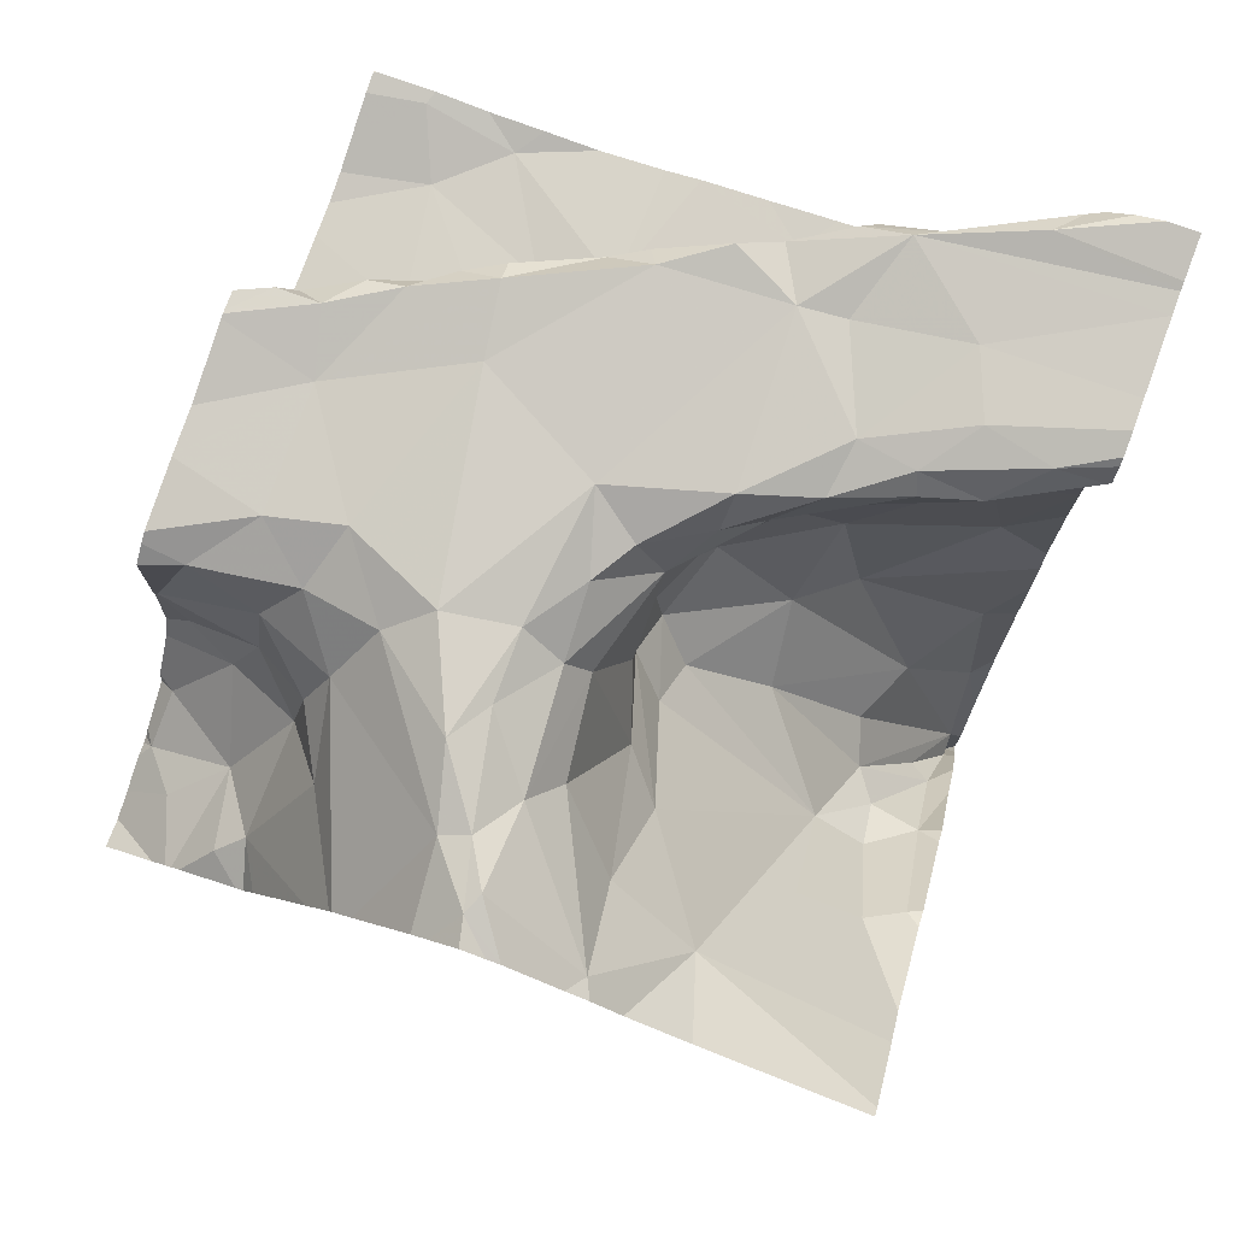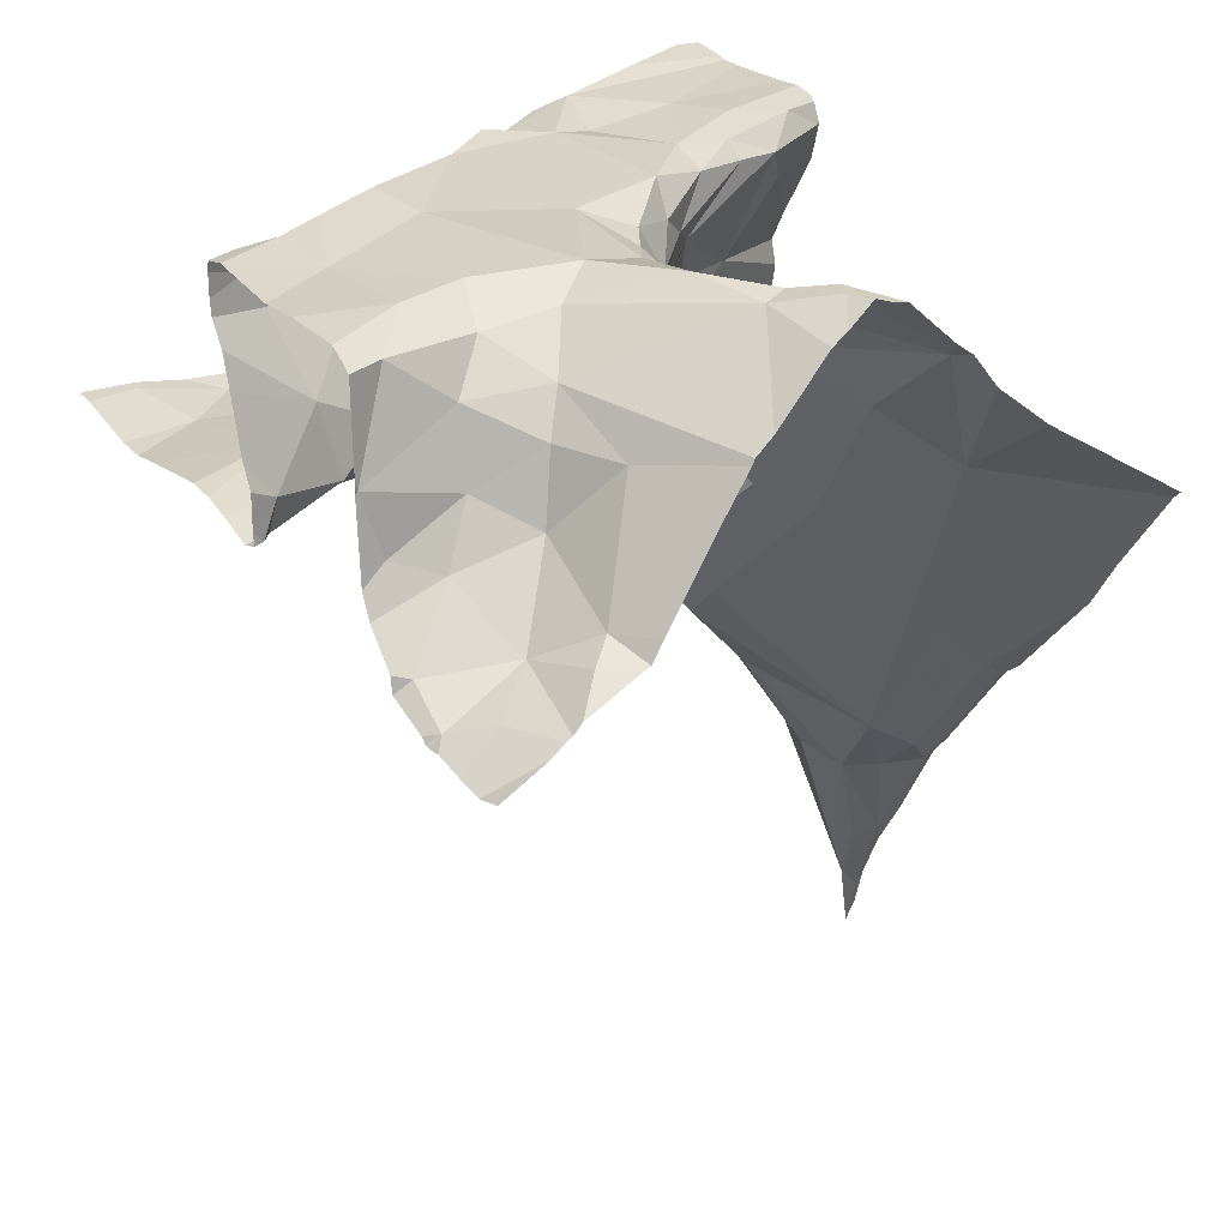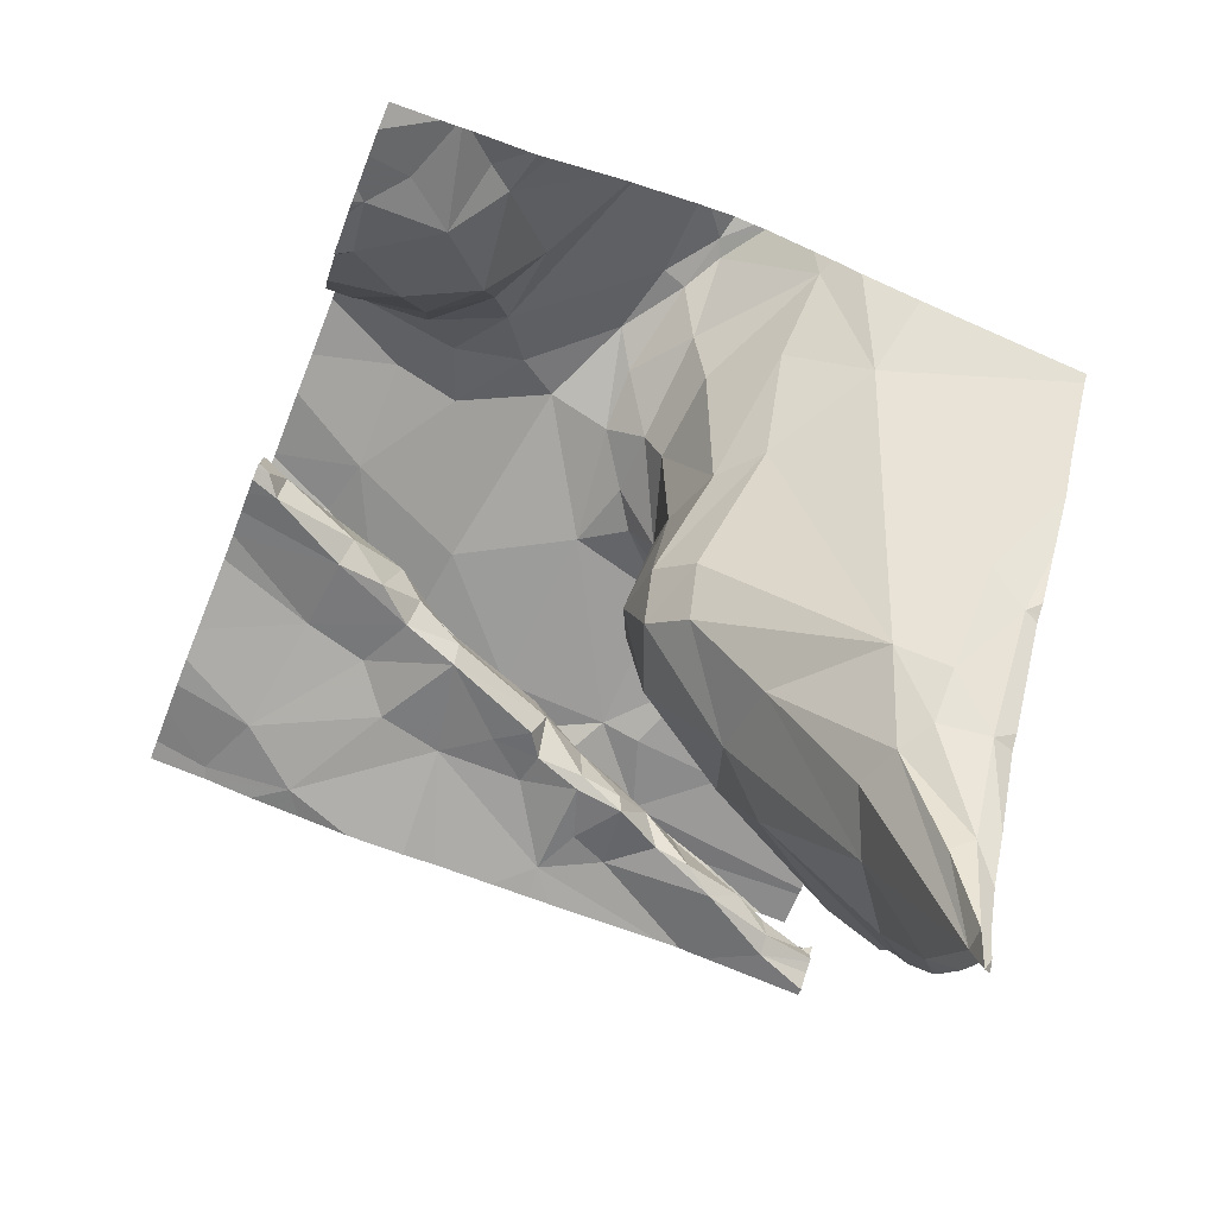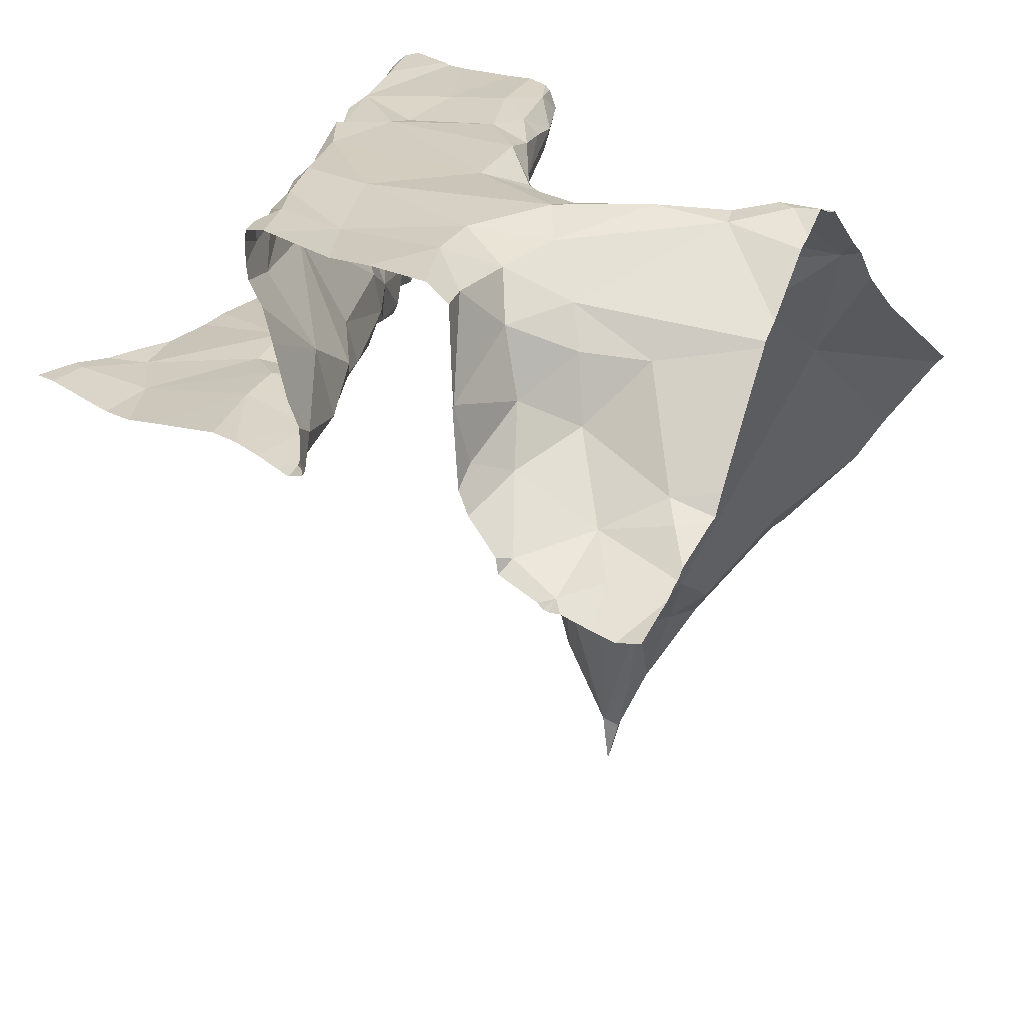
<metadata>
{"format":"obj","ext":"obj","renderer":"f3d","projection":"perspective","resolution":1024,"background":"white","views":[{"elev":78.5,"azim":19.7,"up":"+Z"},{"elev":20.7,"azim":-35.0,"up":"+Z"},{"elev":-77.2,"azim":-21.8,"up":"+Z"},{"elev":17.9,"azim":-58.4,"up":"+Z"}]}
</metadata>
<code>
v -40.33 272.7 503.5
v -41.15 272.5 503.4
v -41.17 272.7 503.4
v -41.21 272.8 503.4
v -41.09 272.8 503.4
v -41.16 272.4 503.5
v -41.2 272.5 503.6
v -40.33 272.5 503.7
v -40.33 272.8 503.6
v -40.33 272.6 503.7
v -40.33 272.8 503.6
v -40.33 272.5 503.7
v -41.22 272.5 503.6
v -41.15 272.5 503.7
v -40.33 272.8 503.5
v -41.11 272.5 503.7
v -41.19 272.4 503.7
v -40.34 272.8 503.8
v -40.33 272.7 503.5
v -40.33 272.8 503.6
v -41.28 272.1 503.5
v -41.25 272.1 503.4
v -41.24 272.4 503.4
v -41.13 272.4 503.4
v -40.33 272.6 503.3
v -40.33 272.6 503.7
v -41.27 272.4 503.4
v -40.33 272.6 503.5
v -40.33 272.6 503.6
v -41.15 272.1 503.5
v -41.23 271.9 503.3
v -41.16 272 503.3
v -40.33 272.6 503.5
v -41.09 272 503.4
v -41.19 272.1 503.4
v -41.23 272.1 503.6
v -41.15 272.1 503.6
v -41.24 272.4 503.7
v -40.33 272.5 503.6
v -40.33 272.6 503.6
v -41.14 272.4 503.4
v -41.17 272.2 503.6
v -41.17 272.4 503.7
v -41.07 272.2 503.7
v -40.33 272.6 503.5
v -40.33 272.7 503.7
v -40.33 272.7 503.8
v -41.25 272.4 503.4
v -41.26 272 503.3
v -41.27 272 503.2
v -40.33 272.5 503.7
v -41.14 271.9 503.3
v -40.33 272.7 503.8
v -40.78 272.3 503.7
v -40.81 272.3 503.7
v -40.84 272.3 503.7
v -40.79 272.6 503.7
v -40.7 272.6 503.7
v -40.86 272.6 503.7
v -40.86 272.2 503.7
v -40.61 272.7 503.7
v -40.74 272.7 503.7
v -40.67 271.8 503.6
v -40.51 272.6 503.7
v -40.98 272.5 503.5
v -41.06 272.4 503.4
v -41.02 272.5 503.4
v -40.87 272.6 503.7
v -40.79 272.6 503.6
v -40.55 272.7 503.4
v -40.51 272.7 503.4
v -40.46 272.7 503.5
v -40.48 272.8 503.8
v -40.48 272.5 503.7
v -41.08 271.8 503.4
v -40.81 272.2 503.6
v -40.33 272.8 503.5
v -40.87 271.9 503.7
v -40.82 271.9 503.7
v -40.8 271.9 503.7
v -40.33 272.8 503.8
v -41.03 272 503.5
v -41.05 272.1 503.6
v -40.33 272.8 503.6
v -40.95 272.2 503.7
v -40.9 272 503.7
v -41.01 272.1 503.6
v -41.14 272.8 503.4
v -40.68 271.9 503.6
v -40.4 272.6 503.2
v -40.58 272.5 503.2
v -40.43 272.6 503.4
v -41 272.4 503.7
v -40.74 272.6 503.5
v -40.67 272.6 503.4
v -40.63 272.6 503.5
v -41.01 272.5 503.7
v -41.06 272.5 503.7
v -41.01 272.5 503.7
v -40.8 272.6 503.4
v -40.81 272.6 503.4
v -40.73 272.6 503.4
v -40.88 272.6 503.6
v -40.92 272.6 503.7
v -41.03 272.5 503.6
v -40.82 272.5 503.5
v -40.45 272.8 503.7
v -40.66 272.6 503.4
v -40.66 272.7 503.5
v -40.6 272.7 503.4
v -41.09 271.8 503.3
v -40.81 271.8 503.7
v -40.37 272.8 503.6
v -41.2 272.8 503.4
v -41.11 271.9 503.3
v -41.07 272.8 503.4
v -40.93 272.6 503.4
v -40.95 272.5 503.4
v -41.01 272.6 503.4
v -40.69 272.5 503.4
v -40.72 272.4 503.3
v -40.61 272.4 503.1
v -40.94 271.8 503.5
v -40.39 272.5 503.7
v -40.53 272.5 503.7
v -40.67 272.7 503.7
v -40.65 272.7 503.7
v -40.57 272.7 503.7
v -40.63 271.8 503.5
v -40.49 272.8 503.5
v -40.7 272.4 503.7
v -41.09 272.5 503.6
v -40.57 272.7 503.5
v -40.61 272.7 503.6
v -40.74 272.7 503.7
v -40.55 271.8 503.5
v -40.95 272.5 503.4
v -40.45 272.5 503.7
v -40.33 272.5 503.7
v -40.67 272.6 503.6
v -40.75 272.4 503.5
v -40.63 272.4 503.6
v -40.71 272.4 503.6
v -40.74 272.3 503.6
v -40.66 272.4 503.6
v -41.1 272.1 503.6
v -40.73 272.6 503.4
v -40.86 272.6 503.4
v -40.82 272.6 503.4
v -40.52 272.4 503.7
v -40.61 272.4 503.7
v -41.03 272.5 503.4
v -40.65 272.6 503.7
v -40.6 272.5 503.7
v -40.42 272.5 503.6
v -40.7 272.4 503.6
v -41 271.8 503.5
v -40.35 271.8 503.4
v -41.22 271.8 503.3
v -40.5 272.5 503.5
v -40.86 272.1 503.7
v -40.84 272 503.7
v -40.36 272.8 503.5
v -41.08 272.1 503.5
v -40.8 272 503.6
v -40.73 272.1 503.4
v -40.68 272.1 503.4
v -40.69 272 503.5
v -40.4 272.8 503.5
v -41.28 271.8 503.2
v -41.08 272.4 503.4
v -40.77 272.1 503.6
v -40.78 272.2 503.6
v -40.8 272.5 503.5
v -41.06 272.6 503.4
v -40.59 272.5 503.5
v -40.76 272.2 503.4
v -40.71 272.7 503.4
v -40.74 272.8 503.4
v -40.42 272.7 503.5
v -40.75 272.4 503.4
v -40.33 271.8 503.4
v -40.4 272.7 503.5
v -40.77 272.3 503.3
v -40.34 272.7 503.5
v -41.1 271.8 503.3
v -40.4 272.8 503.8
v -40.58 271.9 503.4
v -40.47 272.8 503.5
v -40.92 272.8 503.4
v -41.2 271.8 503.3
v -40.84 271.8 503.6
v -40.43 272.8 503.7
v -40.76 272.3 503.3
v -40.75 272.3 503.2
v -40.72 272.2 503.2
v -40.54 272.5 503.1
v -40.37 272.5 503
v -40.71 272.3 503.2
v -40.44 272.4 502.9
v -40.97 271.8 503.5
v -40.35 272.1 503.1
v -40.69 271.8 503.6
v -40.35 272.5 502.8
v -40.96 271.8 503.5
v -40.34 272.4 502.7
v -40.76 271.8 503.7
v -40.36 272.3 502.8
v -40.34 272.4 502.7
v -40.34 272.4 502.6
v -41.18 271.8 503.3
v -40.86 271.8 503.6
v -40.6 272.3 503.1
v -40.49 272.2 503
v -40.46 272.3 502.9
v -40.39 272.3 502.8
v -40.4 272.1 503.1
v -40.42 272.2 503
v -40.48 272.4 502.9
v -40.49 272.1 503.2
v -40.78 271.8 503.7
v -41.19 271.8 503.3
v -40.36 272.2 502.9
v -40.43 272.2 502.9
v -40.75 272.3 503.5
v -40.37 272.8 503.8
v -41.28 272.5 503.4
v -41.28 272.5 503.4
v -41.28 272.4 503.6
v -41.28 272.4 503.6
v -40.87 272.8 503.4
v -41.28 271.9 503.2
v -41.28 272.1 503.5
v -41.28 272.1 503.4
v -41.28 272.4 503.4
v -41.28 272.3 503.4
v -41.28 272.1 503.5
v -41.28 272.8 503.4
v -41.28 272.8 503.4
v -41.28 272.1 503.5
v -41.28 272.1 503.6
v -41.28 272.1 503.5
v -41.28 272.1 503.5
v -41.28 272.1 503.6
v -41.28 272.4 503.6
v -41.28 272.4 503.4
v -41.28 272.1 503.6
v -41.28 272.4 503.7
v -41.28 272.4 503.7
v -41.28 272.6 503.4
v -41.28 272.4 503.7
v -41.28 272.2 503.6
v -41.28 272.3 503.6
v -41.28 272.4 503.5
v -41.28 272.4 503.7
v -41.28 272.4 503.7
v -41.28 272.6 503.4
v -41.28 272 503.2
v -41.28 272 503.3
v -41.28 272.4 503.4
v -41.28 272.3 503.4
v -41.28 272.3 503.4
v -41.28 271.9 503.2
v -41.28 272 503.2
v -41.28 272.7 503.4
v -41.28 272.7 503.4
v -41.28 272 503.2
v -41.28 272.1 503.4
v -41.28 272 503.3
v -41.28 272.4 503.3
v -41.28 272.1 503.3
v -41.28 272 503.2
v -41.28 272.4 503.5
v -40.33 272.7 503.5
v -40.33 272.5 503.7
v -40.33 272.5 503.7
v -40.33 272.8 503.5
v -40.33 272.8 503.5
v -40.33 272.7 503.5
v -40.33 271.9 503.4
v -40.33 271.9 503.3
v -40.33 272.6 503.2
v -40.33 272.6 503.1
v -40.33 272.6 503.1
v -40.33 272.6 503
v -40.33 272.1 503.1
v -40.33 272.1 503.1
v -40.33 272.5 502.9
v -40.33 272.5 502.8
v -40.33 272.4 502.7
v -40.33 272.4 502.7
v -40.33 272.4 502.6
v -40.33 272.4 502.6
v -40.33 272.4 502.6
v -40.33 272.2 502.9
v -40.33 272.2 502.9
v -40.33 272.3 502.8
v -40.34 272.8 503.6
v -40.33 272.5 502.8
v -40.33 272.5 502.7
v -40.33 272 503.2
v -40.33 272 503.1
v -40.33 272.1 503.1
v -40.51 272.8 503.5
v -40.73 272.8 503.4
v -40.7 272.8 503.4
v -40.54 272.8 503.5
v -40.79 272.8 503.4
v -41 272.8 503.4
v -41.28 272.8 503.4
v -40.43 272.8 503.7
v -40.39 272.8 503.7
v -41.28 272.8 503.4
f 4 3 5
f 229 6 230
f 7 13 14
f 16 14 17
f 22 21 233
f 23 6 24
f 284 197 198
f 22 30 21
f 222 31 191
f 283 90 197
f 34 30 35
f 30 22 35
f 238 4 114
f 37 36 21
f 21 36 241
f 30 37 21
f 282 90 283
f 13 7 229
f 17 13 38
f 41 2 227
f 13 17 14
f 43 42 44
f 244 42 247
f 281 188 280
f 280 188 136
f 248 13 251
f 252 43 253
f 279 185 1
f 255 17 256
f 17 38 249
f 48 27 23
f 250 3 257
f 258 49 259
f 48 41 246
f 52 32 222
f 32 49 50
f 278 169 277
f 23 27 261
f 263 50 264
f 48 23 24
f 3 4 265
f 277 169 274
f 24 41 48
f 32 35 49
f 276 139 39
f 275 139 276
f 235 48 270
f 269 35 271
f 274 183 19
f 19 185 279
f 254 23 273
f 50 31 32
f 232 31 263
f 35 22 268
f 55 54 56
f 58 57 59
f 60 55 56
f 58 61 62
f 61 64 46
f 66 65 67
f 69 68 57
f 71 70 72
f 73 61 47
f 10 74 26
f 55 60 76
f 79 78 212
f 207 79 221
f 205 82 201
f 86 85 87
f 305 179 306
f 91 90 92
f 73 53 18
f 59 93 56
f 95 94 96
f 98 97 99
f 24 6 66
f 101 100 102
f 32 34 35
f 104 103 105
f 105 103 106
f 61 73 107
f 109 108 110
f 118 117 119
f 120 91 92
f 115 32 52
f 34 115 82
f 91 121 122
f 124 74 125
f 127 126 128
f 61 126 62
f 105 98 99
f 56 54 131
f 16 132 14
f 134 133 135
f 137 67 65
f 124 138 139
f 134 127 128
f 105 99 104
f 97 104 99
f 134 128 107
f 107 128 61
f 94 140 96
f 126 127 62
f 135 62 127
f 141 120 142
f 17 43 16
f 144 143 145
f 69 103 68
f 36 37 146
f 97 93 59
f 95 108 147
f 149 148 118
f 106 103 69
f 58 62 57
f 98 132 16
f 150 125 151
f 56 58 59
f 137 152 67
f 44 85 93
f 7 132 105
f 154 153 58
f 138 155 139
f 124 125 138
f 104 97 59
f 156 54 144
f 156 145 151
f 145 156 144
f 151 145 150
f 64 153 154
f 12 139 8
f 125 150 138
f 131 156 151
f 138 150 142
f 160 155 138
f 154 151 125
f 131 151 154
f 58 153 61
f 61 153 64
f 68 59 57
f 131 154 58
f 61 128 126
f 68 104 59
f 103 104 68
f 156 131 54
f 56 131 58
f 146 87 44
f 26 124 51
f 74 64 154
f 154 125 74
f 146 42 36
f 193 73 187
f 86 161 60
f 78 86 87
f 162 161 86
f 85 44 87
f 85 86 60
f 94 95 147
f 43 93 97
f 155 160 28
f 56 93 85
f 37 30 164
f 89 80 207
f 304 109 130
f 89 165 80
f 83 164 82
f 146 83 87
f 85 60 56
f 130 71 189
f 86 78 162
f 167 166 168
f 169 15 77
f 24 66 171
f 82 164 34
f 37 83 146
f 89 168 172
f 162 78 79
f 79 80 162
f 80 165 162
f 165 161 162
f 87 83 78
f 161 165 76
f 78 83 205
f 30 34 164
f 114 5 88
f 76 60 161
f 172 173 165
f 173 76 165
f 100 174 147
f 118 119 175
f 106 174 65
f 106 65 105
f 66 6 105
f 120 176 142
f 111 52 186
f 144 76 173
f 144 55 76
f 7 14 132
f 44 42 146
f 144 54 55
f 109 71 130
f 71 109 110
f 142 143 141
f 173 177 144
f 147 174 94
f 6 7 105
f 66 105 65
f 43 97 16
f 16 97 98
f 69 140 94
f 57 62 69
f 105 132 98
f 108 178 102
f 3 119 5
f 174 106 94
f 69 135 140
f 127 134 135
f 135 69 62
f 102 147 108
f 134 107 180
f 108 95 96
f 179 109 304
f 181 120 141
f 96 110 108
f 70 110 96
f 152 175 2
f 137 65 174
f 117 148 101
f 102 178 179
f 149 100 148
f 100 149 174
f 179 101 102
f 71 169 189
f 178 108 109
f 100 147 102
f 118 137 174
f 174 149 118
f 118 148 117
f 100 101 148
f 152 171 67
f 41 171 152
f 72 183 71
f 175 119 3
f 121 181 184
f 120 181 121
f 180 183 72
f 180 72 134
f 160 138 142
f 313 238 310
f 185 113 9
f 183 185 19
f 312 107 311
f 72 133 134
f 107 113 180
f 139 155 39
f 188 89 63
f 311 107 193
f 310 238 114
f 169 183 274
f 70 96 133
f 70 133 72
f 185 183 180
f 180 113 185
f 160 176 120
f 169 71 183
f 70 71 110
f 309 5 190
f 231 179 308
f 184 181 141
f 120 121 91
f 194 184 177
f 194 177 166
f 41 24 171
f 2 41 152
f 66 67 171
f 34 32 115
f 2 175 3
f 195 194 196
f 25 90 282
f 122 121 195
f 91 197 90
f 284 198 285
f 122 197 91
f 283 197 284
f 195 199 122
f 200 197 122
f 308 179 305
f 288 204 289
f 206 208 290
f 210 209 206
f 210 206 291
f 213 199 214
f 215 213 214
f 209 216 206
f 293 210 294
f 307 179 304
f 216 208 206
f 214 217 218
f 219 200 213
f 188 220 214
f 306 179 307
f 290 223 297
f 215 214 224
f 216 209 215
f 217 202 218
f 142 176 160
f 196 194 167
f 177 173 166
f 141 143 225
f 225 143 144
f 225 177 184
f 189 169 163
f 140 135 133
f 117 101 179
f 140 133 96
f 142 145 143
f 179 178 109
f 150 145 142
f 172 165 89
f 37 164 83
f 187 73 226
f 168 188 167
f 201 115 157
f 177 225 144
f 166 172 168
f 172 166 173
f 118 152 137
f 175 152 118
f 43 44 93
f 106 69 94
f 5 117 190
f 5 119 117
f 213 200 122
f 184 195 121
f 45 92 33
f 188 168 89
f 92 160 120
f 141 225 184
f 217 220 188
f 194 195 184
f 166 167 194
f 209 200 219
f 199 195 196
f 200 198 197
f 122 199 213
f 214 196 167
f 217 188 281
f 204 209 293
f 199 196 214
f 182 280 158
f 218 202 223
f 202 217 301
f 215 224 208
f 208 216 215
f 215 219 213
f 209 219 215
f 295 202 303
f 204 198 200
f 159 232 170
f 167 188 214
f 218 223 224
f 223 208 224
f 214 218 224
f 217 214 220
f 209 204 200
f 227 2 228
f 193 107 73
f 1 185 9
f 228 2 250
f 229 7 6
f 9 113 20
f 158 280 136
f 230 6 254
f 25 92 90
f 191 232 159
f 190 117 231
f 233 21 237
f 234 22 233
f 231 117 179
f 33 92 25
f 235 27 48
f 236 27 235
f 15 169 278
f 157 115 75
f 237 21 240
f 239 4 238
f 136 188 129
f 29 155 28
f 240 21 243
f 241 36 244
f 242 21 241
f 8 139 275
f 243 21 242
f 129 188 63
f 244 36 42
f 245 13 229
f 28 160 45
f 246 41 227
f 45 160 92
f 123 78 205
f 247 42 252
f 40 155 29
f 248 38 13
f 249 38 248
f 298 113 107
f 250 2 3
f 39 155 40
f 251 13 245
f 12 124 139
f 252 42 43
f 186 52 211
f 253 43 255
f 112 79 192
f 254 6 23
f 255 43 17
f 51 124 12
f 256 17 249
f 226 73 18
f 257 3 266
f 258 50 49
f 111 115 52
f 298 107 312
f 259 49 269
f 260 48 246
f 116 5 309
f 261 27 236
f 20 113 11
f 262 23 261
f 84 113 298
f 263 31 50
f 264 50 267
f 26 74 124
f 265 4 239
f 266 3 265
f 75 115 111
f 267 50 272
f 268 22 234
f 10 64 74
f 63 89 203
f 269 49 35
f 53 73 47
f 270 48 260
f 203 89 207
f 271 35 268
f 47 61 46
f 272 50 258
f 46 64 10
f 88 5 116
f 273 23 262
f 285 198 288
f 286 202 287
f 201 82 115
f 84 11 113
f 287 202 302
f 288 198 204
f 205 83 82
f 289 204 299
f 221 79 112
f 290 208 223
f 291 206 290
f 292 210 291
f 163 169 77
f 293 209 210
f 207 80 79
f 294 210 292
f 192 79 212
f 295 223 202
f 296 223 295
f 212 78 123
f 114 4 5
f 297 223 296
f 299 204 300
f 211 52 222
f 191 31 232
f 300 204 293
f 301 217 281
f 18 53 81
f 302 202 301
f 303 202 286
f 222 32 31

</code>
